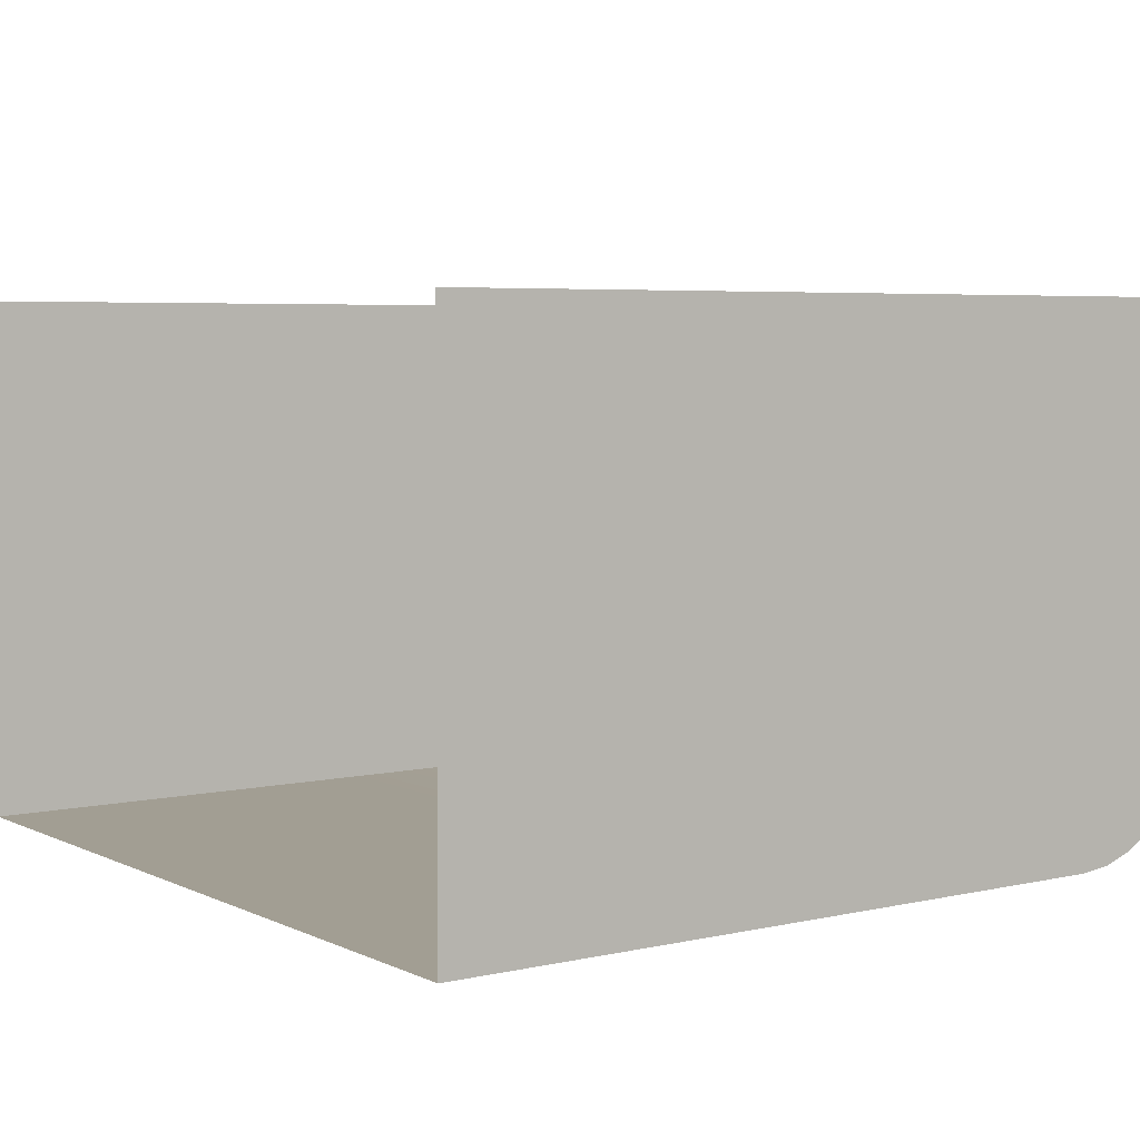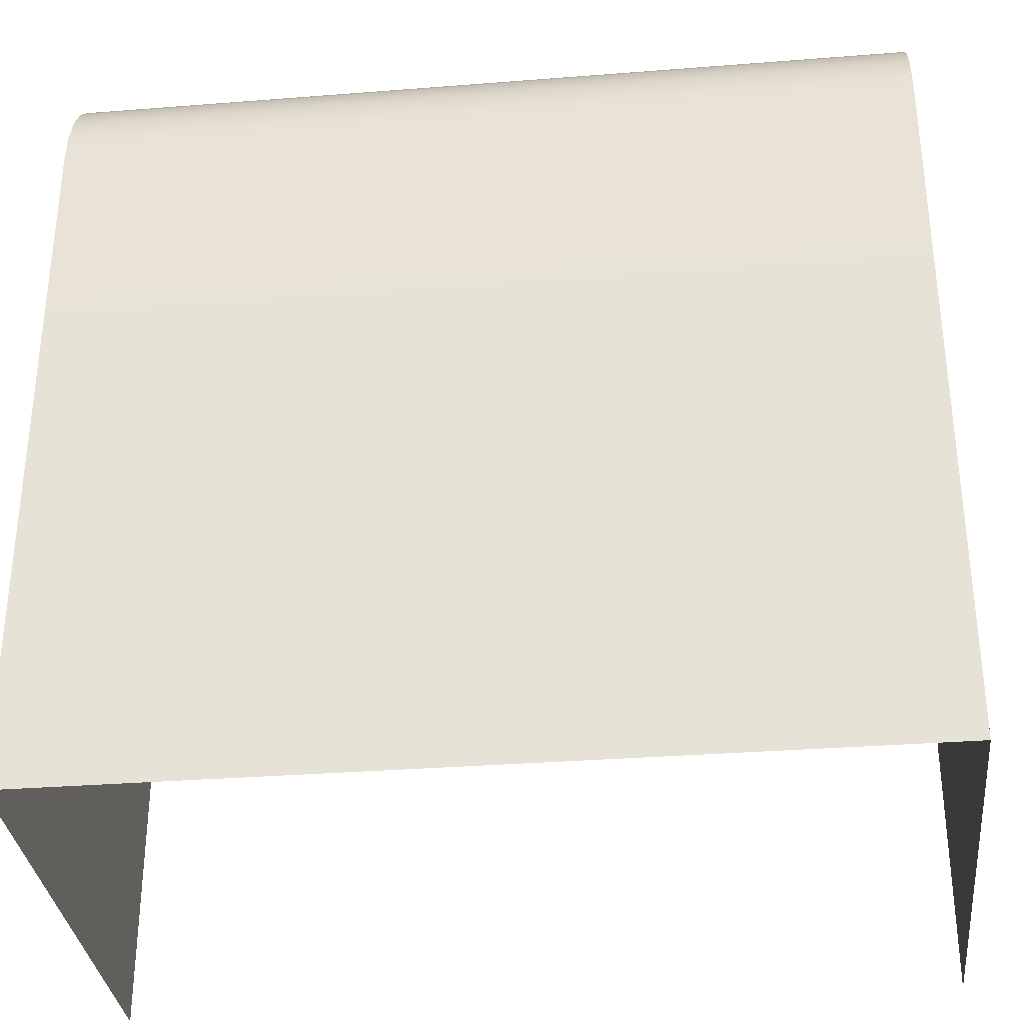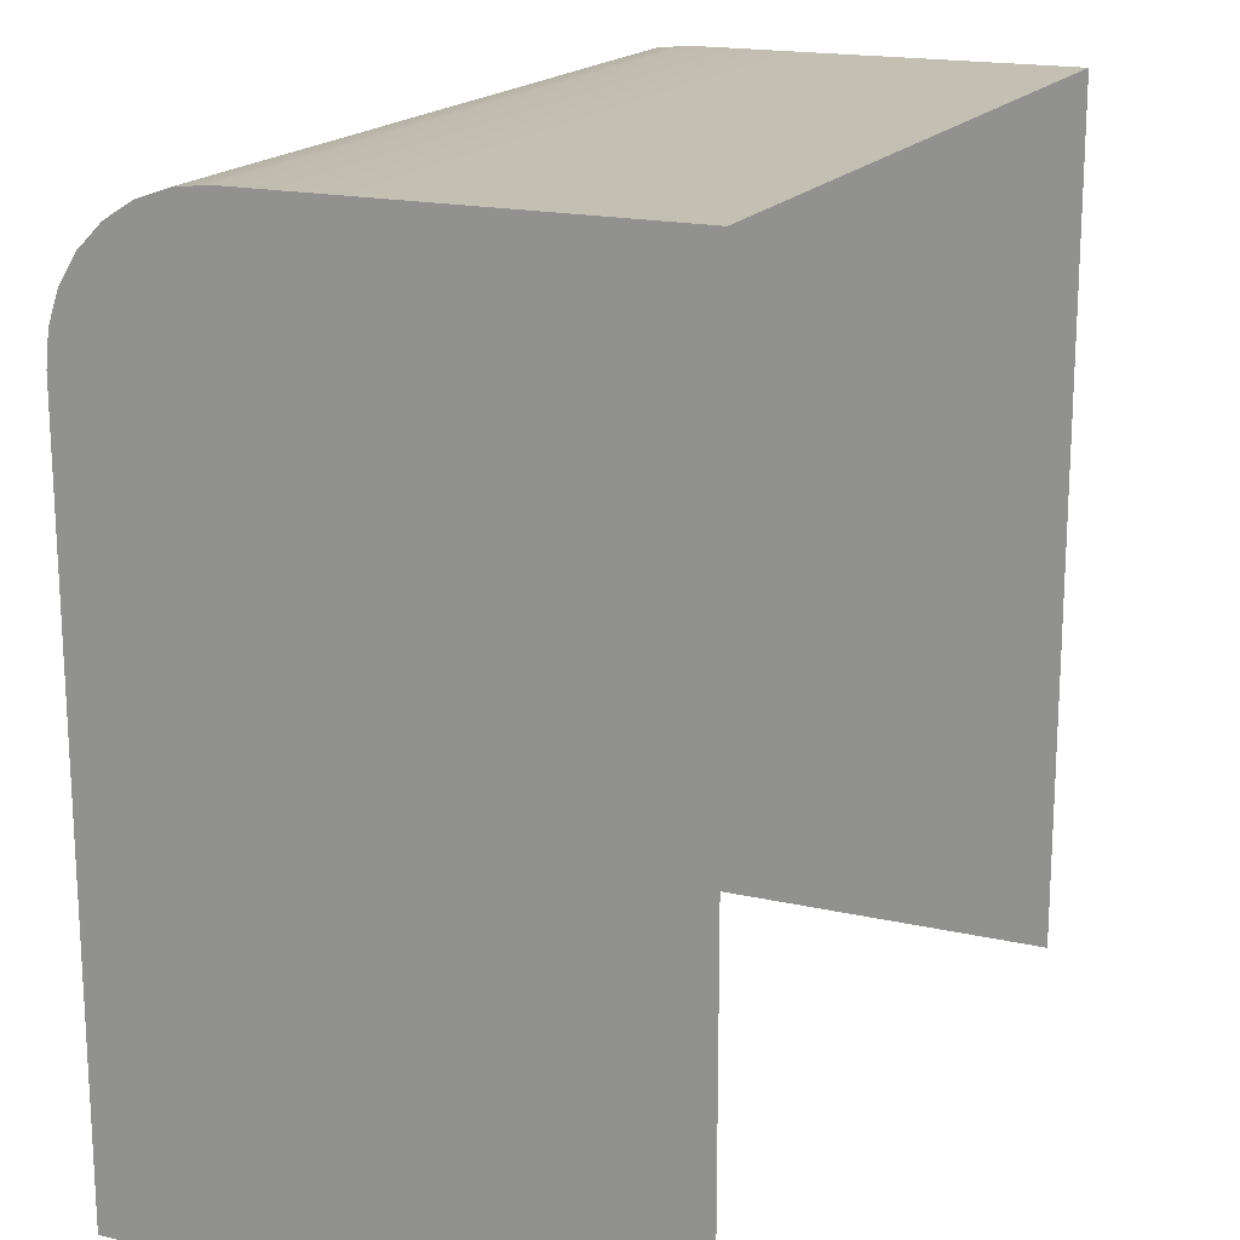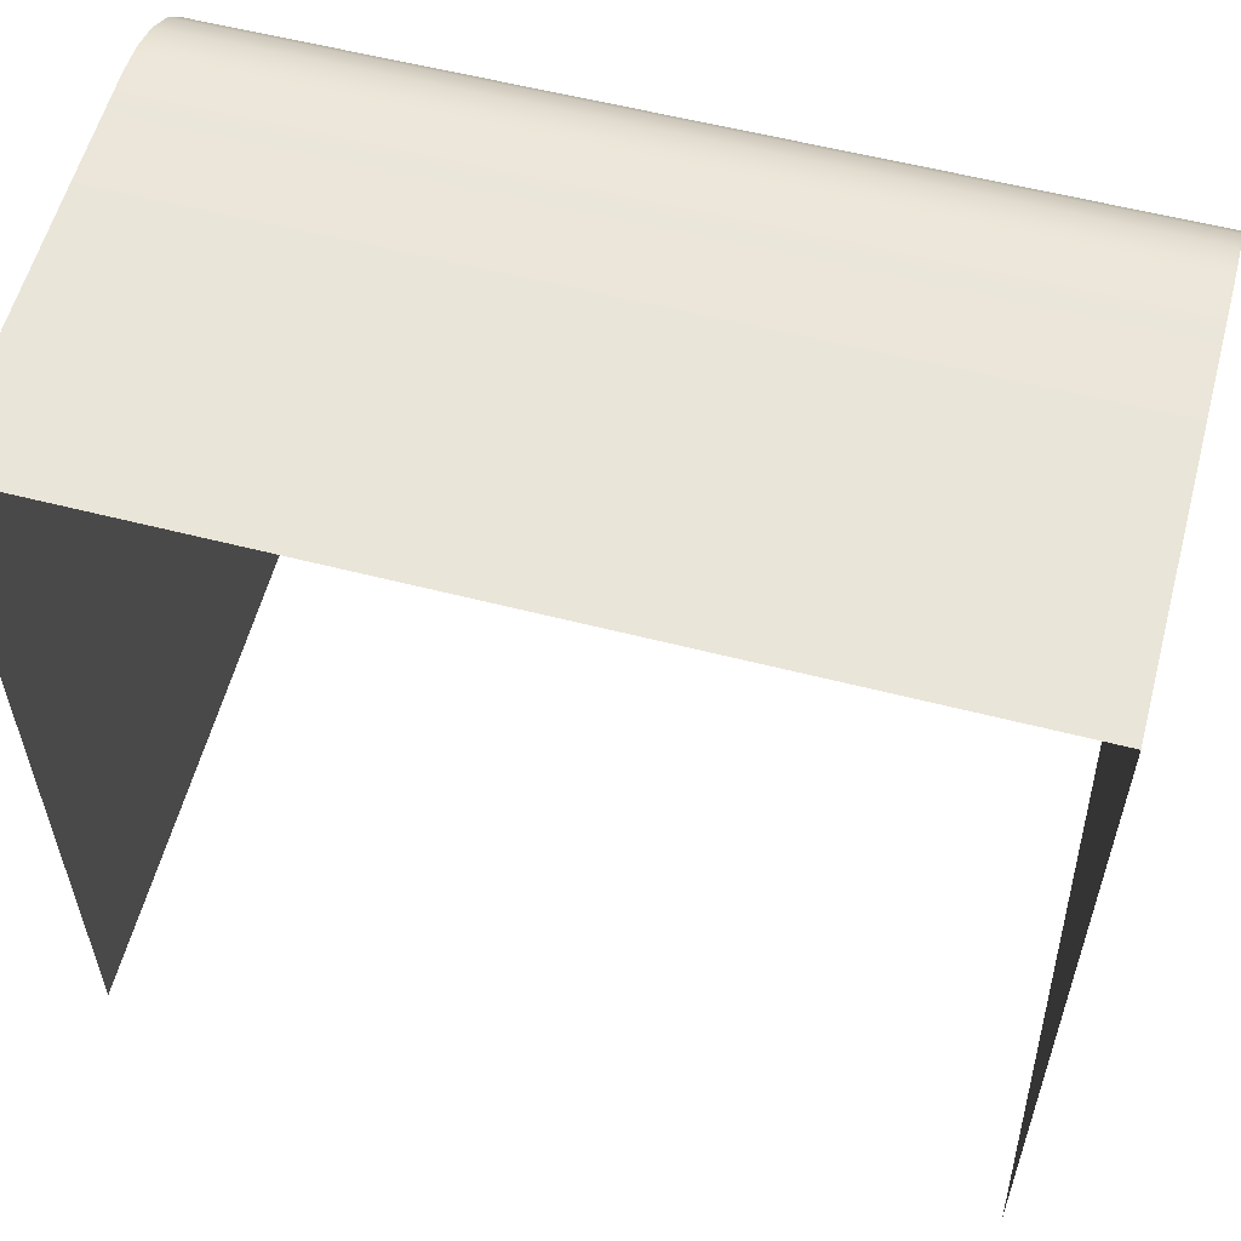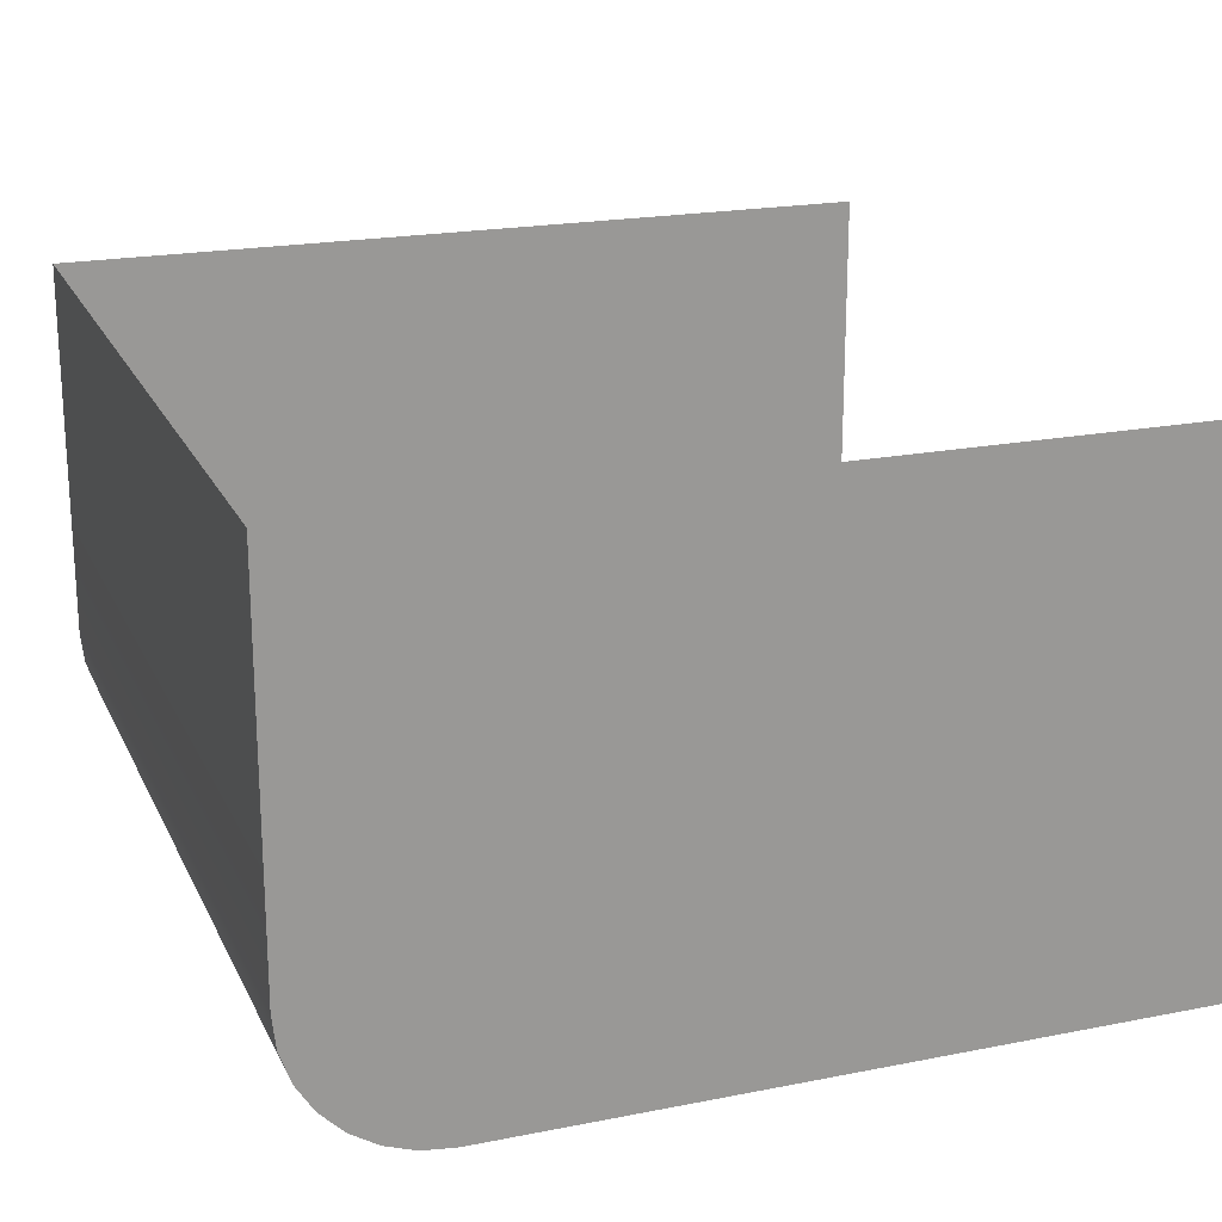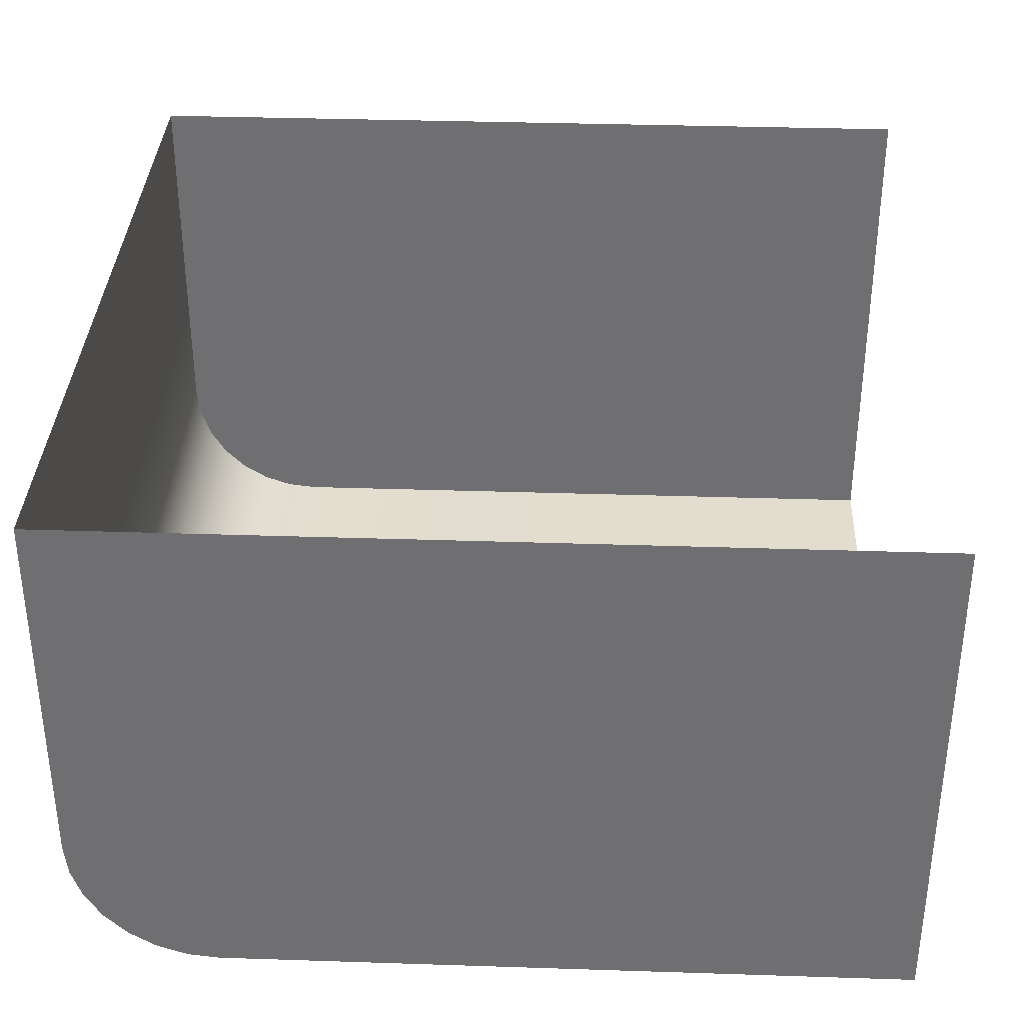
<metadata>
{"format":"obj","ext":"obj","renderer":"f3d","projection":"perspective","resolution":1024,"background":"white","views":[{"elev":5.1,"azim":-125.3,"up":"+Y"},{"elev":-33.0,"azim":6.2,"up":"+Z"},{"elev":17.8,"azim":114.1,"up":"+Z"},{"elev":58.0,"azim":-165.1,"up":"+Z"},{"elev":20.5,"azim":70.2,"up":"+Y"},{"elev":35.0,"azim":92.5,"up":"+Y"}]}
</metadata>
<code>
o Plane
v 4 2.5 0
v -4 0 -4
v 4 0 -4
v -4 0 0
v -4 2.5 4
v 4 2.5 4
v -4 2.5 -4
v 4 5 4
v -4 5 -4
v 4 5 -4
v -4 5 4
v 4 2.5 -4
v 4 5 0
v -4 2.5 0
v 4 0 0
v -4 5 0
v -4 1.367 4
v -4 0 2.633
v -4 1.062 3.966
v -4 0.7736 3.865
v -4 0.5145 3.702
v -4 0.2981 3.485
v -4 0.1353 3.226
v -4 0.03426 2.938
v 4 0 2.633
v 4 1.367 4
v 4 0.03426 2.938
v 4 0.1353 3.226
v 4 0.2981 3.485
v 4 0.5145 3.702
v 4 0.7736 3.865
v 4 1.062 3.966
f 4 15 3 2
f 4 2 7 14
f 6 5 11 8
f 1 6 8 13
f 14 7 9 16
f 15 25 27 28 29 30 31 32 26 6 1
f 5 14 16 11
f 12 1 13 10
f 26 17 5 6
f 3 15 1 12
f 17 19 20 21 22 23 24 18 4 14 5
f 17 26 32 19
f 19 32 31 20
f 20 31 30 21
f 21 30 29 22
f 22 29 28 23
f 23 28 27 24
f 24 27 25 18
f 18 25 15 4

</code>
